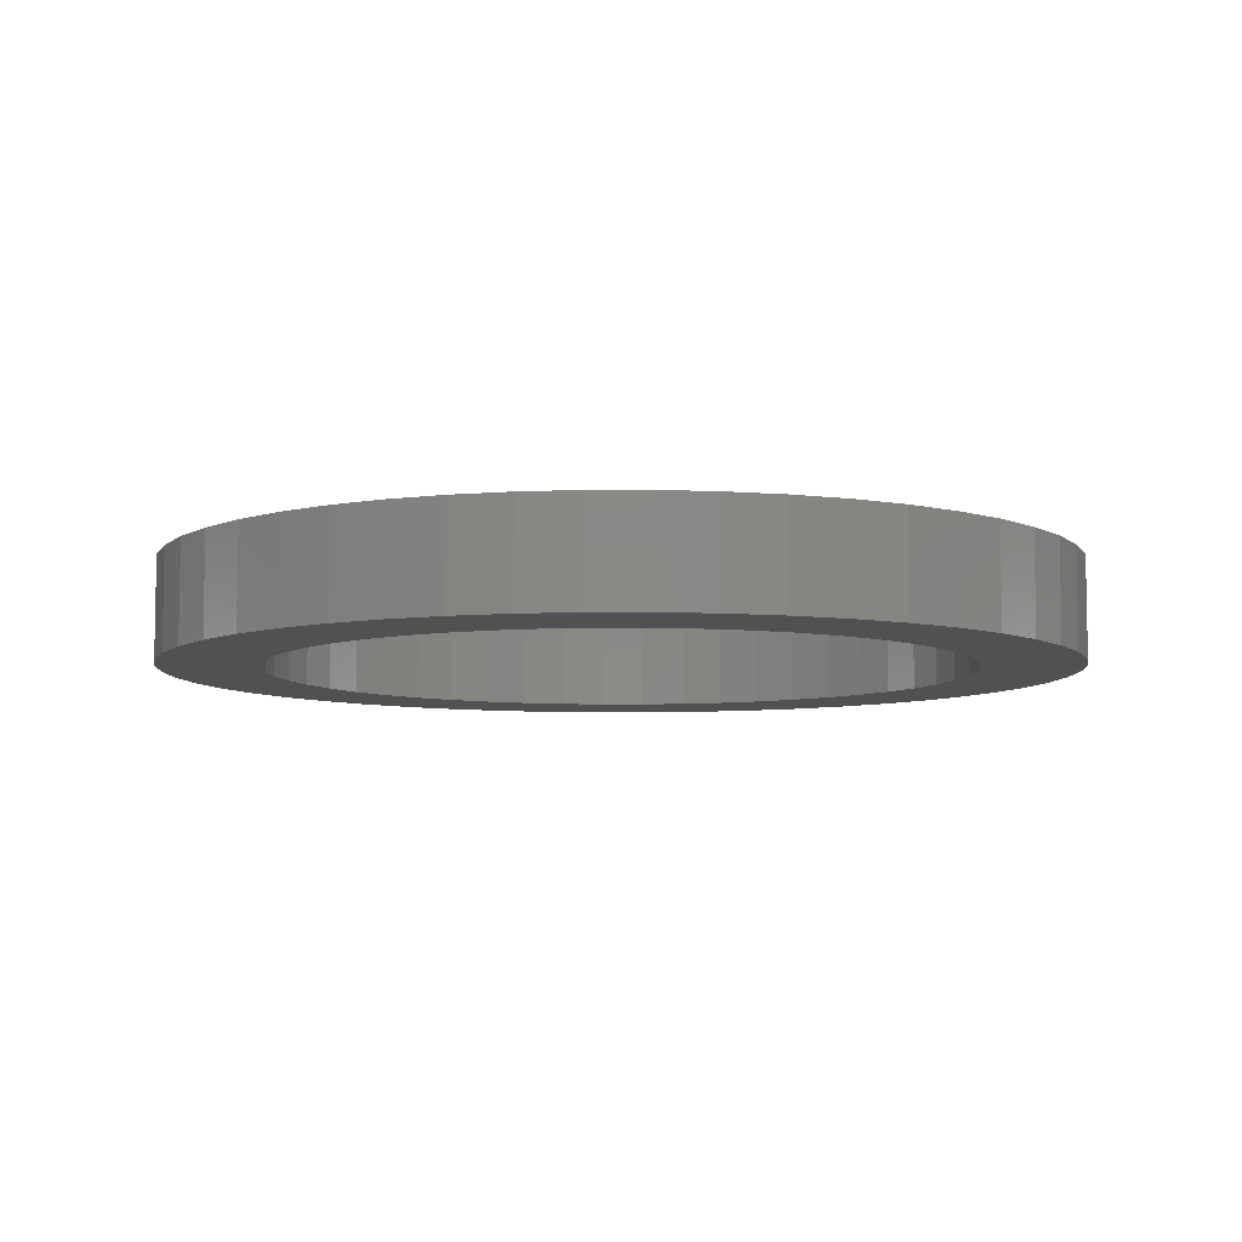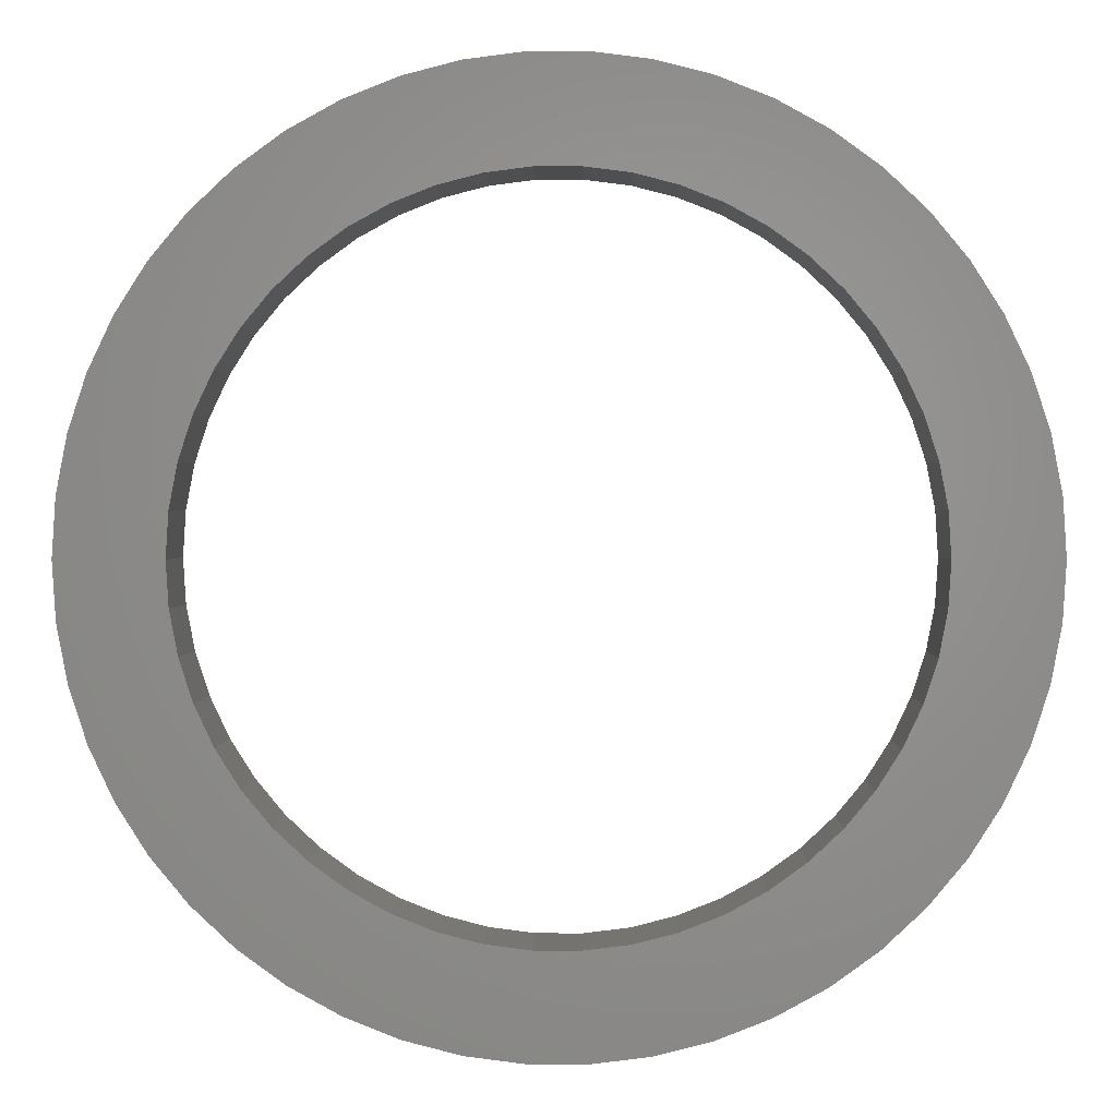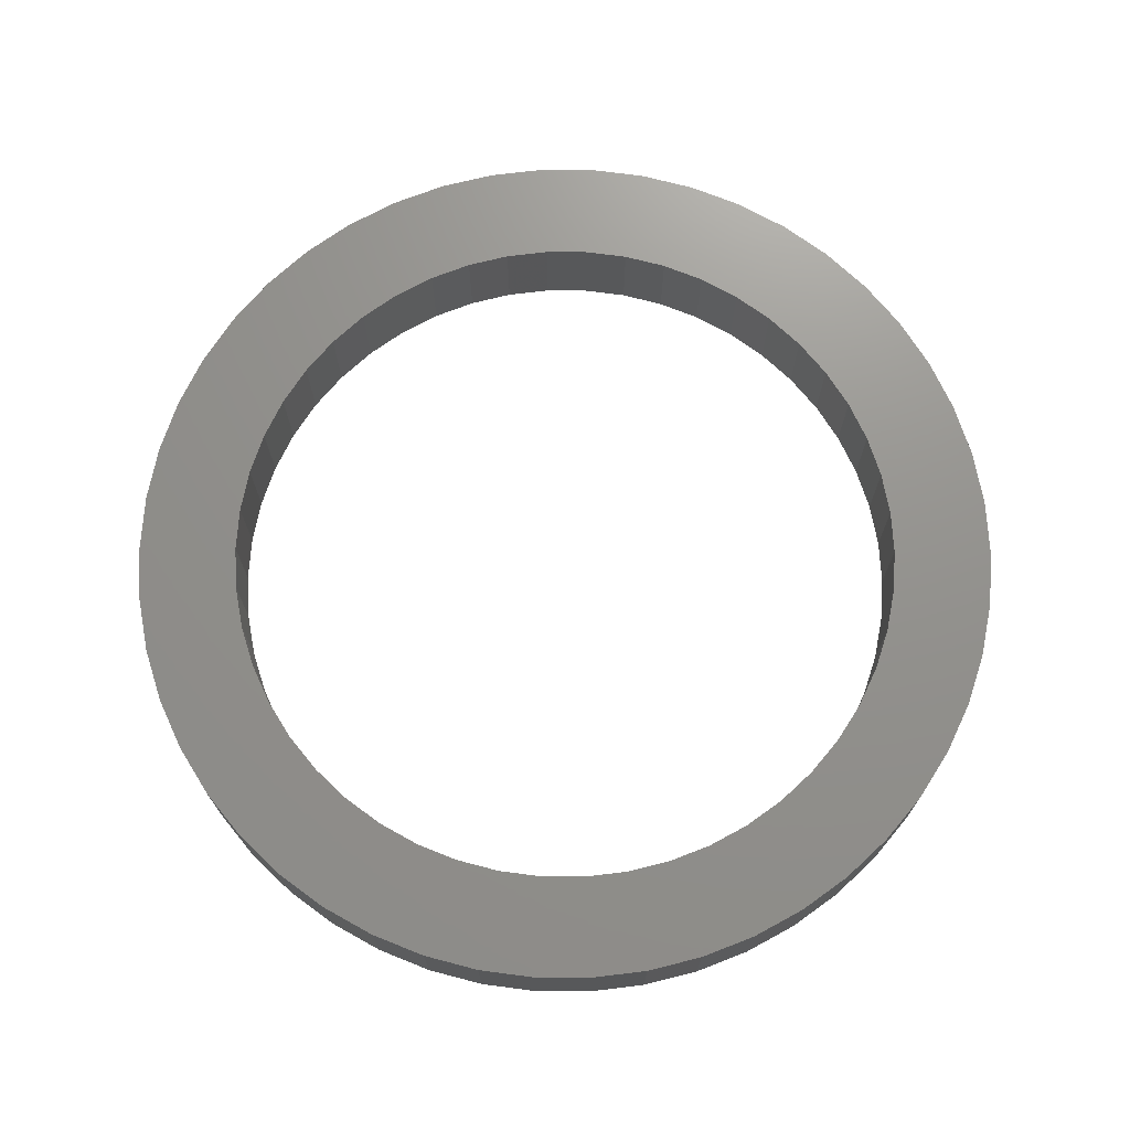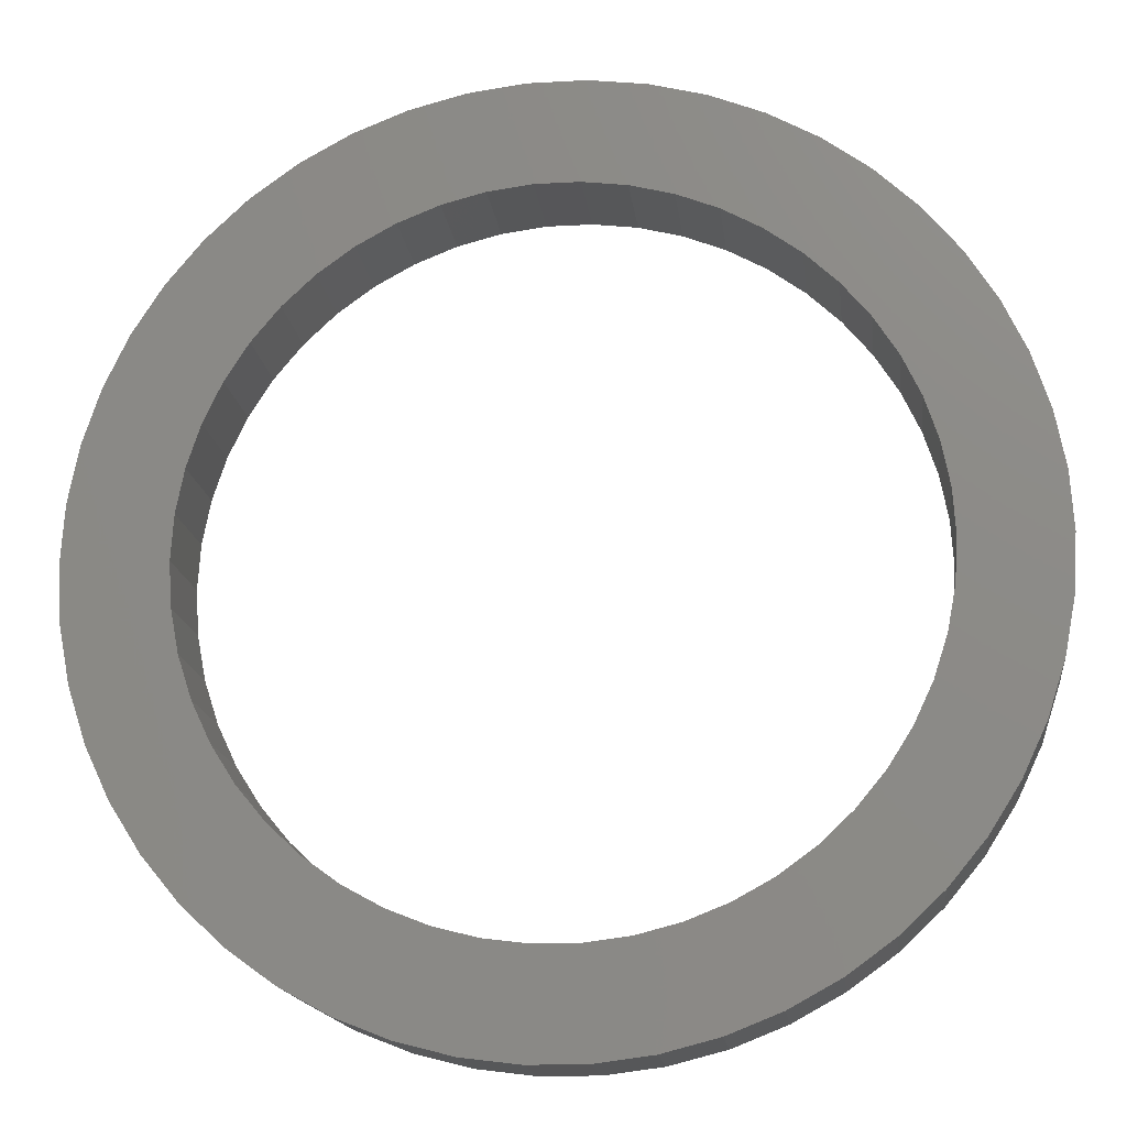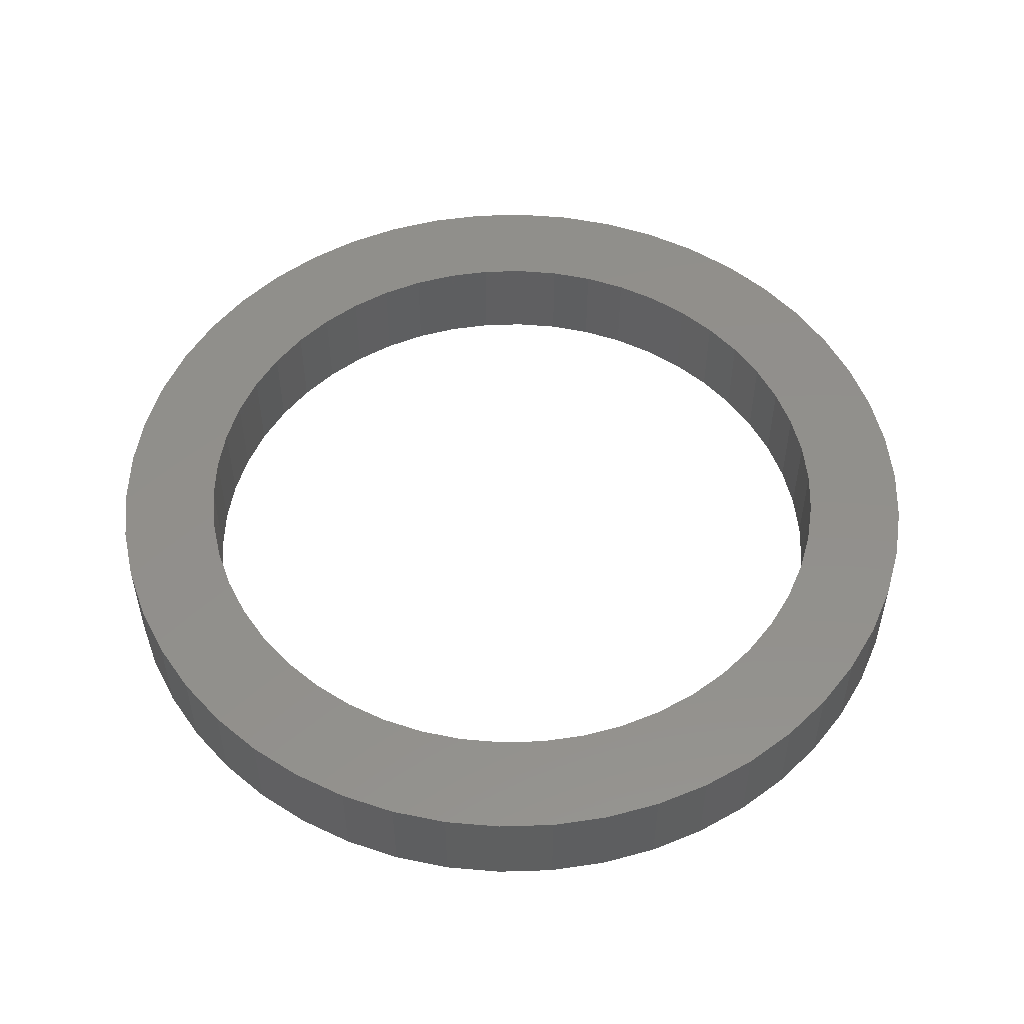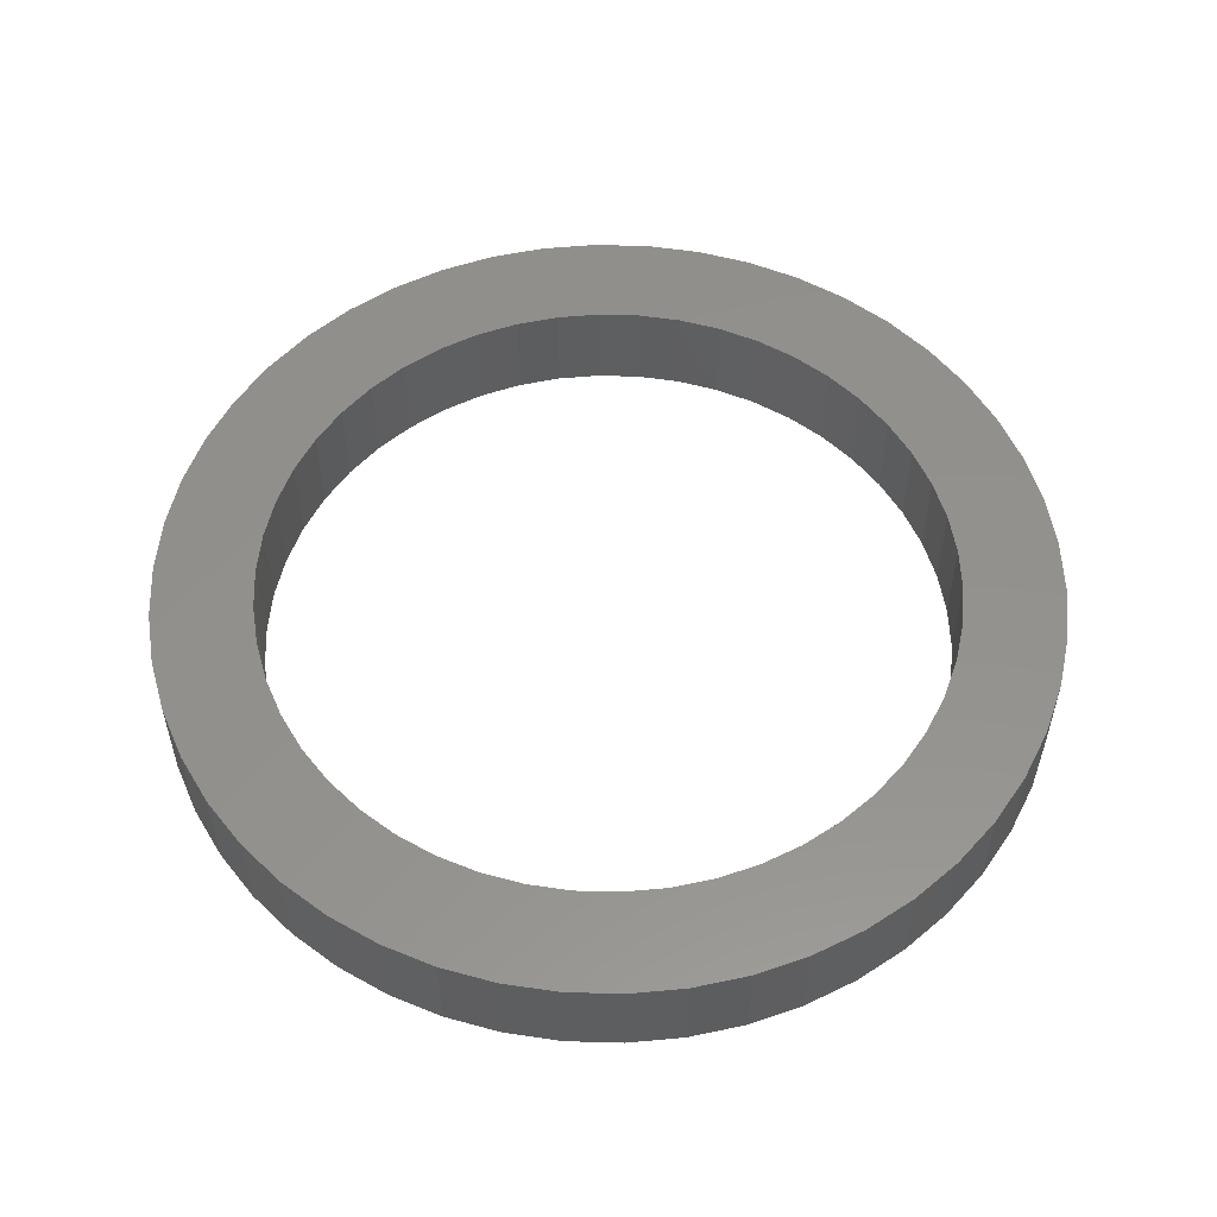
<metadata>
{"format":"stl","ext":"stl","renderer":"f3d","projection":"perspective","resolution":1024,"background":"white","views":[{"elev":-7.2,"azim":21.9,"up":"+Z"},{"elev":1.1,"azim":-178.9,"up":"+Y"},{"elev":71.7,"azim":36.3,"up":"+Z"},{"elev":-16.0,"azim":6.7,"up":"+Y"},{"elev":52.5,"azim":-52.3,"up":"+Z"},{"elev":54.8,"azim":152.9,"up":"+Z"}]}
</metadata>
<code>
# stl→obj: 200 verts, 400 faces
v 45.2 0 10
v 44.84 5.665 0
v 44.84 5.665 10
v 45.2 0 0
v -45.2 0 0
v -44.84 5.665 10
v -44.84 5.665 0
v -45.2 0 10
v 2.838 45.11 0
v -2.838 45.11 10
v 2.838 45.11 10
v -2.838 45.11 0
v -2.838 -45.11 0
v 2.838 -45.11 10
v -2.838 -45.11 10
v 2.838 -45.11 0
v 32.95 30.94 0
v 28.81 34.83 10
v 32.95 30.94 10
v 28.81 34.83 0
v -28.81 34.83 0
v -32.95 30.94 10
v -28.81 34.83 10
v -32.95 30.94 0
v -13.97 42.99 0
v -19.25 40.9 10
v -13.97 42.99 10
v -19.25 40.9 0
v 42.03 16.64 10
v 39.61 21.78 0
v 39.61 21.78 10
v 42.03 16.64 0
v 36.57 26.57 0
v 36.57 26.57 10
v 19.25 40.9 0
v 13.97 42.99 10
v 19.25 40.9 10
v 13.97 42.99 0
v 8.47 44.4 10
v 8.47 44.4 0
v 24.22 38.16 10
v 24.22 38.16 0
v -42.03 16.64 0
v -39.61 21.78 10
v -39.61 21.78 0
v -42.03 16.64 10
v -36.57 26.57 0
v -36.57 26.57 10
v -43.78 11.24 0
v -43.78 11.24 10
v -24.22 38.16 10
v -24.22 38.16 0
v -8.47 44.4 10
v -8.47 44.4 0
v 8.47 -44.4 10
v 8.47 -44.4 0
v 43.78 11.24 10
v 43.78 11.24 0
v 35 0 10
v 34.72 4.387 10
v 44.84 -5.665 10
v 33.9 8.704 10
v 34.72 -4.387 10
v 32.54 12.88 10
v 43.78 -11.24 10
v 30.67 16.86 10
v 33.9 -8.704 10
v 42.03 -16.64 10
v 28.32 20.57 10
v 25.51 23.96 10
v 22.31 26.97 10
v 18.75 29.55 10
v 14.9 31.67 10
v 10.82 33.29 10
v 6.558 34.38 10
v 2.198 34.93 10
v -2.198 34.93 10
v -6.558 34.38 10
v -10.82 33.29 10
v -14.9 31.67 10
v -18.75 29.55 10
v -22.31 26.97 10
v -25.51 23.96 10
v -28.32 20.57 10
v -30.67 16.86 10
v -32.54 12.88 10
v -33.9 8.704 10
v 32.54 -12.88 10
v 39.61 -21.78 10
v 30.67 -16.86 10
v 36.57 -26.57 10
v 28.32 -20.57 10
v 32.95 -30.94 10
v 25.51 -23.96 10
v 28.81 -34.83 10
v 22.31 -26.97 10
v 24.22 -38.16 10
v 18.75 -29.55 10
v 19.25 -40.9 10
v 14.9 -31.67 10
v 13.97 -42.99 10
v 10.82 -33.29 10
v 6.558 -34.38 10
v 2.198 -34.93 10
v -2.198 -34.93 10
v -6.558 -34.38 10
v -8.47 -44.4 10
v -10.82 -33.29 10
v -13.97 -42.99 10
v -14.9 -31.67 10
v -19.25 -40.9 10
v -18.75 -29.55 10
v -24.22 -38.16 10
v -22.31 -26.97 10
v -28.81 -34.83 10
v -25.51 -23.96 10
v -32.95 -30.94 10
v -28.32 -20.57 10
v -36.57 -26.57 10
v -30.67 -16.86 10
v -39.61 -21.78 10
v -32.54 -12.88 10
v -42.03 -16.64 10
v -33.9 -8.704 10
v -43.78 -11.24 10
v -34.72 -4.387 10
v -44.84 -5.665 10
v -35 0 10
v -34.72 4.387 10
v 44.84 -5.665 0
v 43.78 -11.24 0
v 42.03 -16.64 0
v -39.61 -21.78 0
v -42.03 -16.64 0
v -32.95 -30.94 0
v -36.57 -26.57 0
v 35 0 0
v 34.72 -4.387 0
v 33.9 -8.704 0
v 34.72 4.387 0
v 32.54 -12.88 0
v 39.61 -21.78 0
v 30.67 -16.86 0
v 36.57 -26.57 0
v 33.9 8.704 0
v 28.32 -20.57 0
v 32.95 -30.94 0
v 25.51 -23.96 0
v 28.81 -34.83 0
v 22.31 -26.97 0
v 24.22 -38.16 0
v 18.75 -29.55 0
v 19.25 -40.9 0
v 14.9 -31.67 0
v 13.97 -42.99 0
v 10.82 -33.29 0
v 6.558 -34.38 0
v 2.198 -34.93 0
v -2.198 -34.93 0
v -6.558 -34.38 0
v -8.47 -44.4 0
v -10.82 -33.29 0
v -13.97 -42.99 0
v -14.9 -31.67 0
v -19.25 -40.9 0
v -18.75 -29.55 0
v -24.22 -38.16 0
v -22.31 -26.97 0
v -28.81 -34.83 0
v -25.51 -23.96 0
v -28.32 -20.57 0
v -30.67 -16.86 0
v -32.54 -12.88 0
v -33.9 -8.704 0
v 32.54 12.88 0
v 30.67 16.86 0
v 28.32 20.57 0
v 25.51 23.96 0
v 22.31 26.97 0
v 18.75 29.55 0
v 14.9 31.67 0
v 10.82 33.29 0
v 6.558 34.38 0
v 2.198 34.93 0
v -2.198 34.93 0
v -6.558 34.38 0
v -10.82 33.29 0
v -14.9 31.67 0
v -18.75 29.55 0
v -22.31 26.97 0
v -25.51 23.96 0
v -28.32 20.57 0
v -30.67 16.86 0
v -32.54 12.88 0
v -33.9 8.704 0
v -34.72 4.387 0
v -35 0 0
v -43.78 -11.24 0
v -34.72 -4.387 0
v -44.84 -5.665 0
f 1 2 3
f 2 1 4
f 5 6 7
f 6 5 8
f 9 10 11
f 10 9 12
f 13 14 15
f 14 13 16
f 17 18 19
f 18 17 20
f 21 22 23
f 22 21 24
f 25 26 27
f 26 25 28
f 29 30 31
f 30 29 32
f 31 33 34
f 33 31 30
f 35 36 37
f 36 35 38
f 38 39 36
f 39 38 40
f 20 41 18
f 41 20 42
f 43 44 45
f 44 43 46
f 47 22 24
f 22 47 48
f 49 46 43
f 46 49 50
f 28 51 26
f 51 28 52
f 12 53 10
f 53 12 54
f 16 55 14
f 55 16 56
f 57 32 29
f 32 57 58
f 3 58 57
f 58 3 2
f 34 17 19
f 17 34 33
f 40 11 39
f 11 40 9
f 42 37 41
f 37 42 35
f 45 48 47
f 48 45 44
f 7 50 49
f 50 7 6
f 59 1 3
f 60 3 57
f 1 59 61
f 62 57 29
f 63 61 59
f 64 29 31
f 61 63 65
f 66 31 34
f 67 65 63
f 65 67 68
f 3 60 59
f 57 62 60
f 69 34 19
f 29 64 62
f 31 66 64
f 70 19 18
f 34 69 66
f 19 70 69
f 71 18 41
f 18 71 70
f 72 41 37
f 41 72 71
f 37 73 72
f 36 73 37
f 36 74 73
f 39 74 36
f 39 75 74
f 11 75 39
f 11 76 75
f 11 77 76
f 10 77 11
f 10 78 77
f 53 78 10
f 53 79 78
f 27 79 53
f 27 80 79
f 26 80 27
f 80 26 81
f 51 81 26
f 81 51 82
f 23 82 51
f 82 23 83
f 22 83 23
f 83 22 84
f 48 84 22
f 84 48 85
f 44 85 48
f 85 44 86
f 86 46 87
f 46 86 44
f 88 68 67
f 68 88 89
f 90 89 88
f 89 90 91
f 92 91 90
f 91 92 93
f 94 93 92
f 93 94 95
f 96 95 94
f 95 96 97
f 98 97 96
f 97 98 99
f 100 99 98
f 100 101 99
f 102 101 100
f 102 55 101
f 103 55 102
f 103 14 55
f 104 14 103
f 105 14 104
f 105 15 14
f 106 15 105
f 106 107 15
f 108 107 106
f 108 109 107
f 110 109 108
f 111 110 112
f 110 111 109
f 113 112 114
f 112 113 111
f 115 114 116
f 117 116 118
f 114 115 113
f 119 118 120
f 121 120 122
f 116 117 115
f 123 122 124
f 125 124 126
f 118 119 117
f 127 126 128
f 50 87 46
f 87 50 129
f 120 121 119
f 6 129 50
f 122 123 121
f 129 6 128
f 124 125 123
f 8 128 6
f 126 127 125
f 128 8 127
f 52 23 51
f 23 52 21
f 54 27 53
f 27 54 25
f 61 4 1
f 4 61 130
f 68 131 65
f 131 68 132
f 65 130 61
f 130 65 131
f 133 123 134
f 123 133 121
f 135 119 136
f 119 135 117
f 137 4 130
f 138 130 131
f 4 137 2
f 139 131 132
f 140 2 137
f 141 132 142
f 2 140 58
f 143 142 144
f 145 58 140
f 58 145 32
f 130 138 137
f 131 139 138
f 146 144 147
f 132 141 139
f 142 143 141
f 148 147 149
f 144 146 143
f 147 148 146
f 150 149 151
f 149 150 148
f 152 151 153
f 151 152 150
f 153 154 152
f 155 154 153
f 155 156 154
f 56 156 155
f 56 157 156
f 16 157 56
f 16 158 157
f 16 159 158
f 13 159 16
f 13 160 159
f 161 160 13
f 161 162 160
f 163 162 161
f 163 164 162
f 165 164 163
f 164 165 166
f 167 166 165
f 166 167 168
f 169 168 167
f 168 169 170
f 135 170 169
f 170 135 171
f 136 171 135
f 171 136 172
f 133 172 136
f 172 133 173
f 173 134 174
f 134 173 133
f 175 32 145
f 32 175 30
f 176 30 175
f 30 176 33
f 177 33 176
f 33 177 17
f 178 17 177
f 17 178 20
f 179 20 178
f 20 179 42
f 180 42 179
f 42 180 35
f 181 35 180
f 181 38 35
f 182 38 181
f 182 40 38
f 183 40 182
f 183 9 40
f 184 9 183
f 185 9 184
f 185 12 9
f 186 12 185
f 186 54 12
f 187 54 186
f 187 25 54
f 188 25 187
f 28 188 189
f 188 28 25
f 52 189 190
f 189 52 28
f 21 190 191
f 24 191 192
f 190 21 52
f 47 192 193
f 45 193 194
f 191 24 21
f 43 194 195
f 49 195 196
f 192 47 24
f 7 196 197
f 198 174 134
f 174 198 199
f 193 45 47
f 200 199 198
f 194 43 45
f 199 200 197
f 195 49 43
f 5 197 200
f 196 7 49
f 197 5 7
f 151 95 97
f 95 151 149
f 134 125 198
f 125 134 123
f 93 144 91
f 144 93 147
f 153 97 99
f 97 153 151
f 155 99 101
f 99 155 153
f 56 101 55
f 101 56 155
f 89 132 68
f 132 89 142
f 91 142 89
f 142 91 144
f 161 15 107
f 15 161 13
f 165 109 111
f 109 165 163
f 163 107 109
f 107 163 161
f 136 121 133
f 121 136 119
f 198 127 200
f 127 198 125
f 200 8 5
f 8 200 127
f 149 93 95
f 93 149 147
f 167 111 113
f 111 167 165
f 169 113 115
f 113 169 167
f 135 115 117
f 115 135 169
f 137 60 140
f 60 137 59
f 128 196 129
f 196 128 197
f 185 76 77
f 76 185 184
f 158 105 104
f 105 158 159
f 179 70 71
f 70 179 178
f 191 82 83
f 82 191 190
f 188 79 80
f 79 188 187
f 175 66 176
f 66 175 64
f 182 73 74
f 73 182 181
f 183 74 75
f 74 183 182
f 181 72 73
f 72 181 180
f 86 193 85
f 193 86 194
f 186 77 78
f 77 186 185
f 157 104 103
f 104 157 158
f 145 64 175
f 64 145 62
f 140 62 145
f 62 140 60
f 177 70 178
f 70 177 69
f 176 69 177
f 69 176 66
f 184 75 76
f 75 184 183
f 180 71 72
f 71 180 179
f 85 192 84
f 192 85 193
f 84 191 83
f 191 84 192
f 87 194 86
f 194 87 195
f 129 195 87
f 195 129 196
f 189 80 81
f 80 189 188
f 190 81 82
f 81 190 189
f 187 78 79
f 78 187 186
f 138 59 137
f 59 138 63
f 143 88 141
f 88 143 90
f 168 116 114
f 116 168 170
f 120 173 122
f 173 120 172
f 118 172 120
f 172 118 171
f 152 100 98
f 100 152 154
f 139 63 138
f 63 139 67
f 141 67 139
f 67 141 88
f 116 171 118
f 171 116 170
f 124 199 126
f 199 124 174
f 126 197 128
f 197 126 199
f 122 174 124
f 174 122 173
f 148 96 94
f 96 148 150
f 154 102 100
f 102 154 156
f 156 103 102
f 103 156 157
f 146 90 143
f 90 146 92
f 148 92 146
f 92 148 94
f 162 110 108
f 110 162 164
f 160 108 106
f 108 160 162
f 150 98 96
f 98 150 152
f 159 106 105
f 106 159 160
f 164 112 110
f 112 164 166
f 166 114 112
f 114 166 168

</code>
